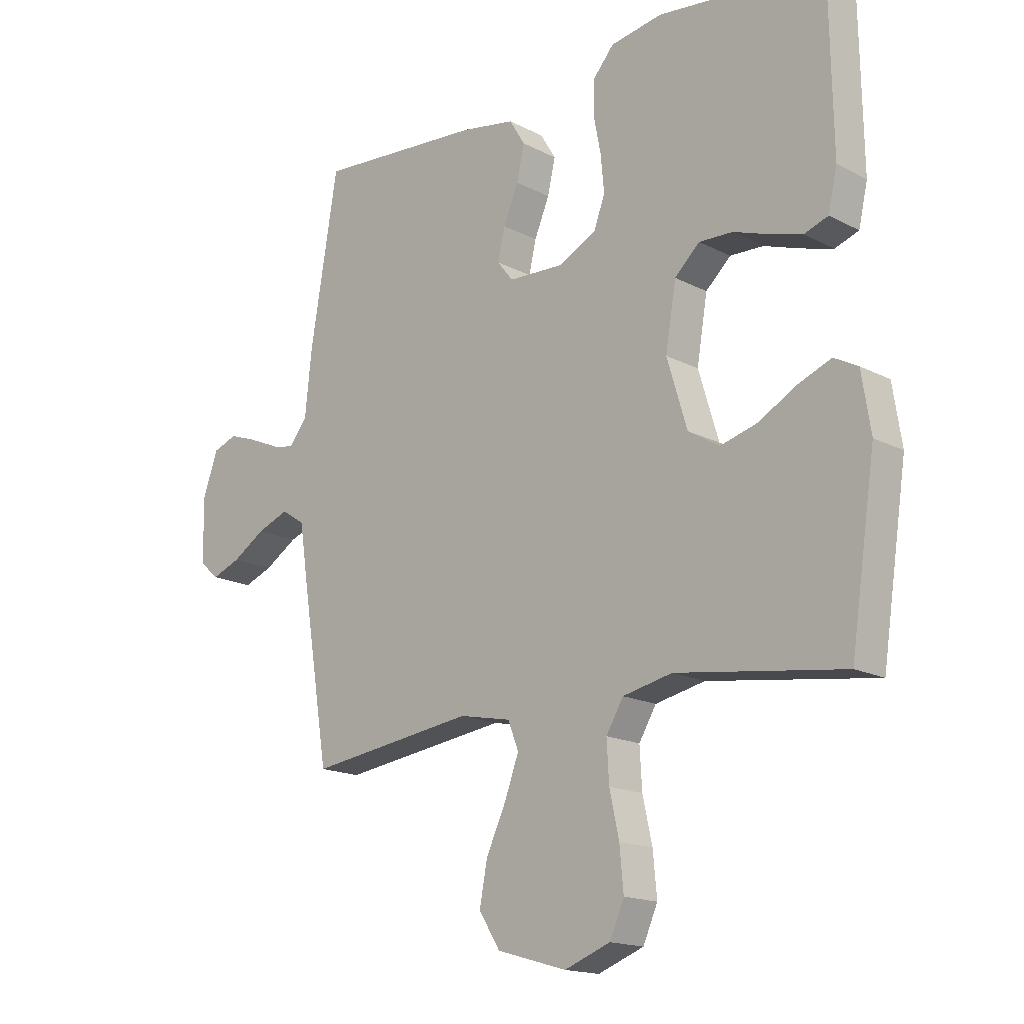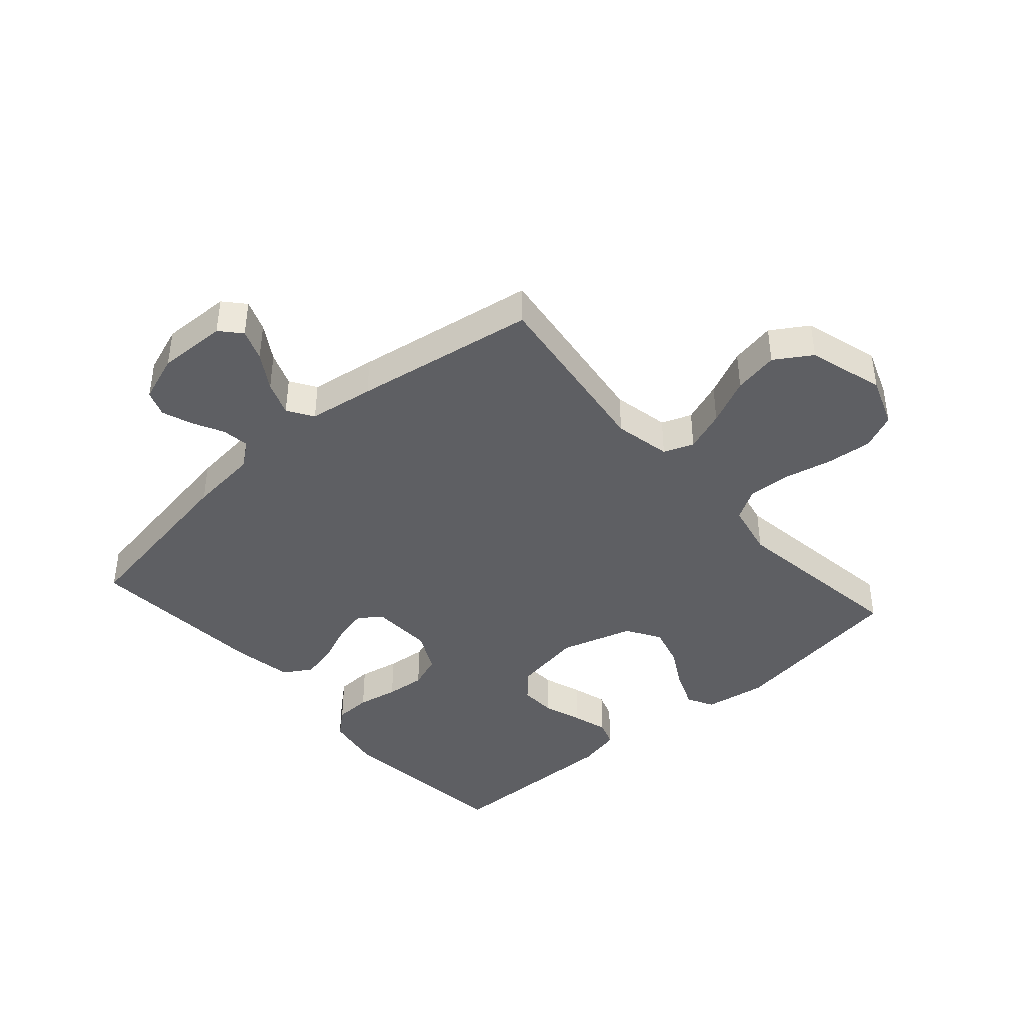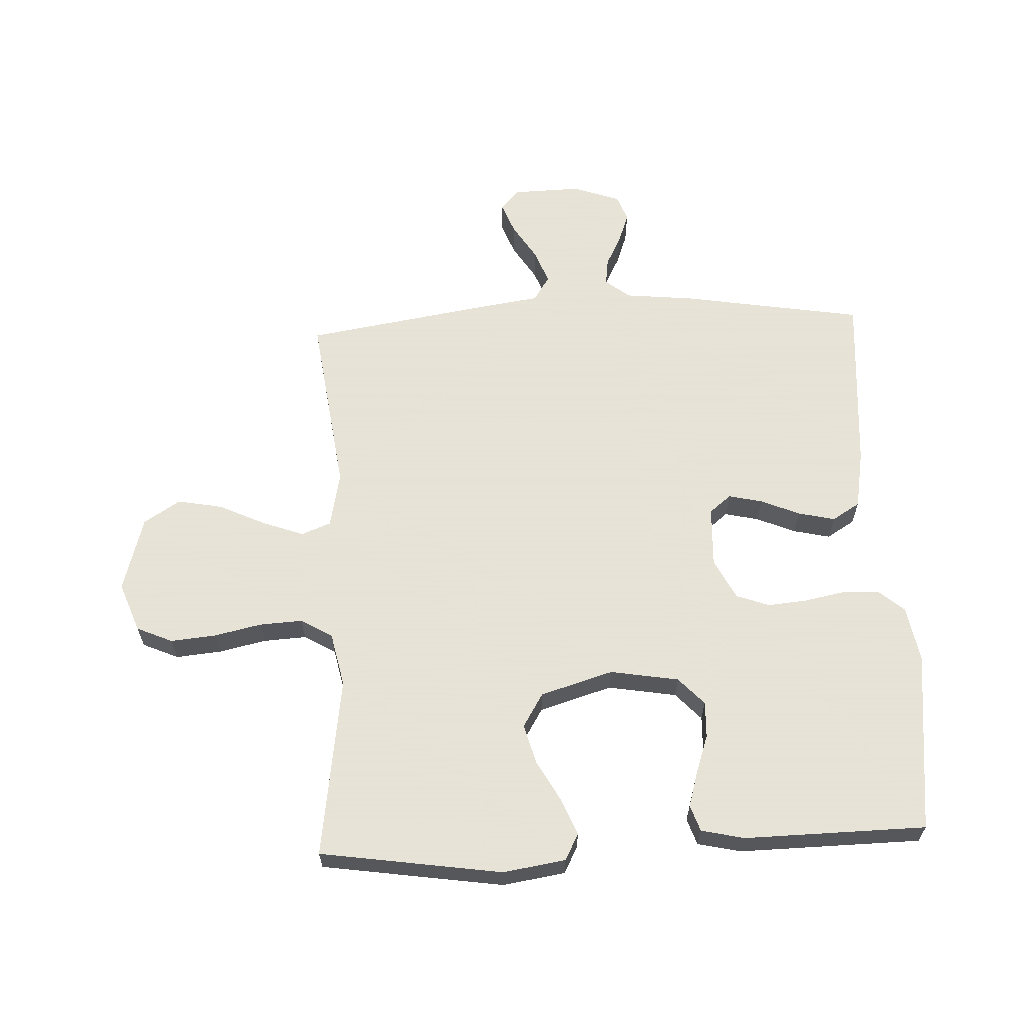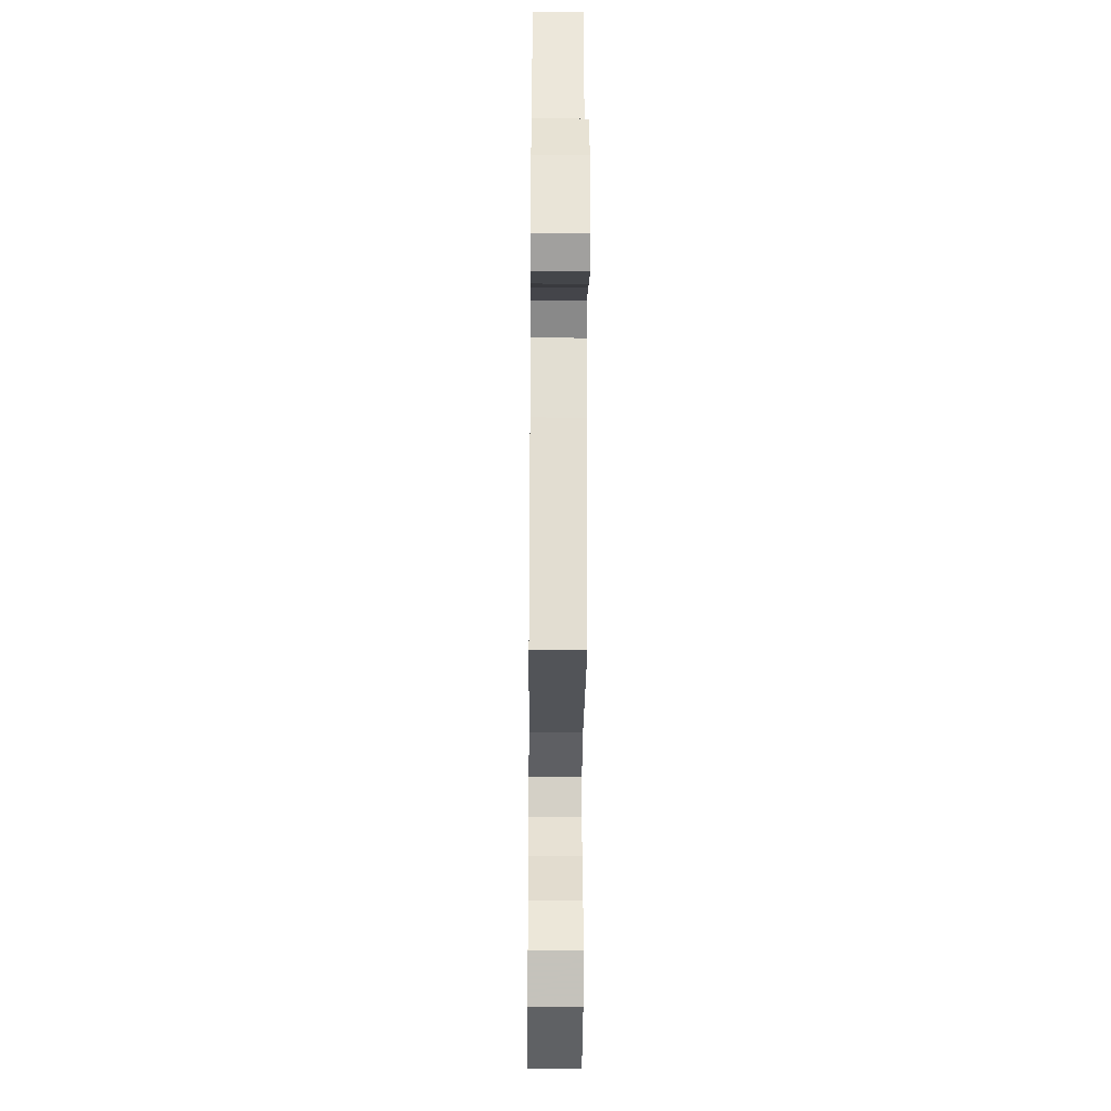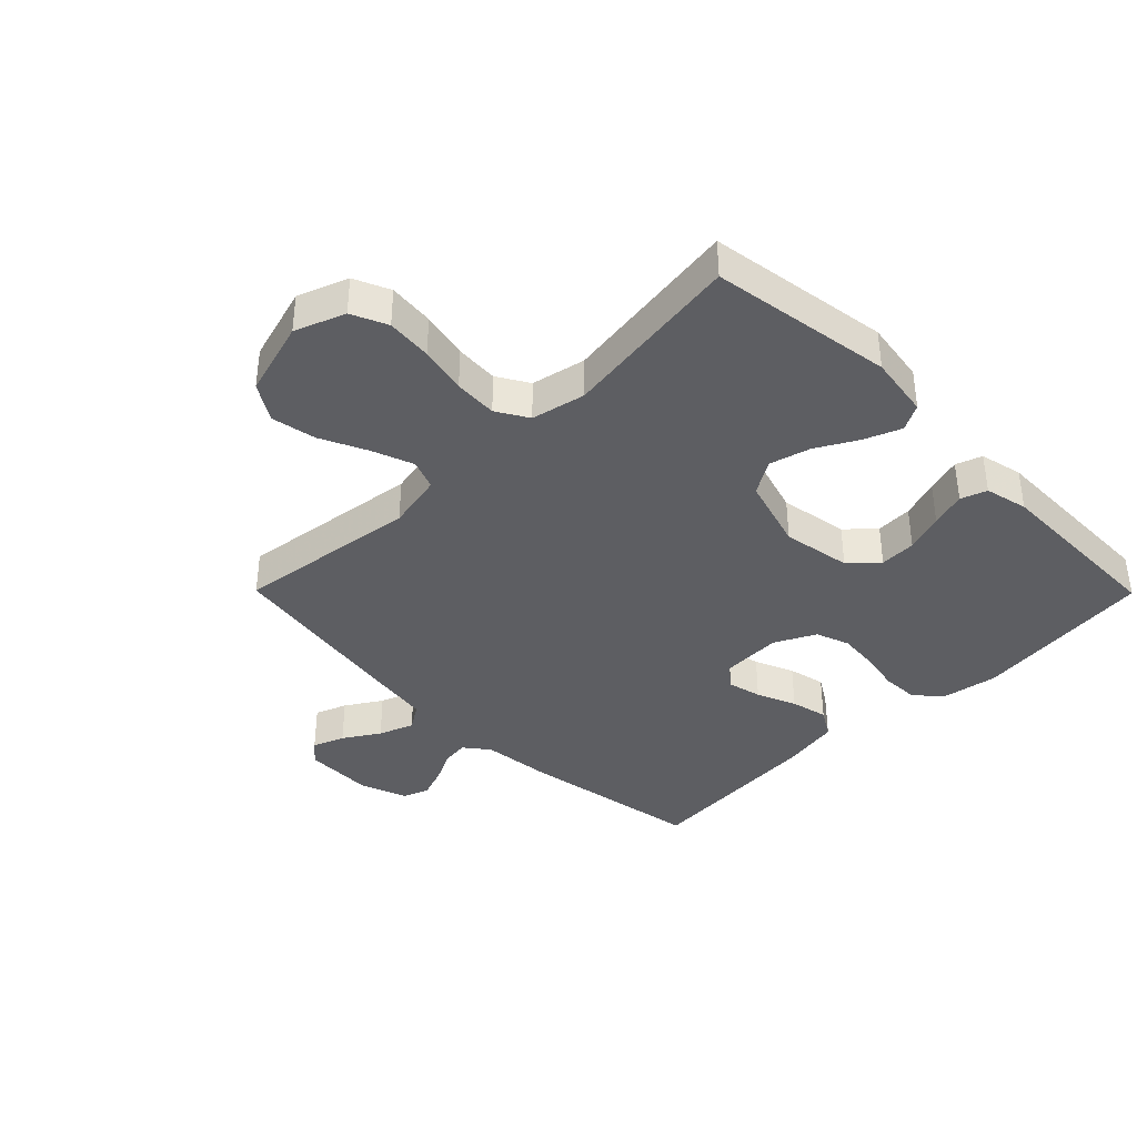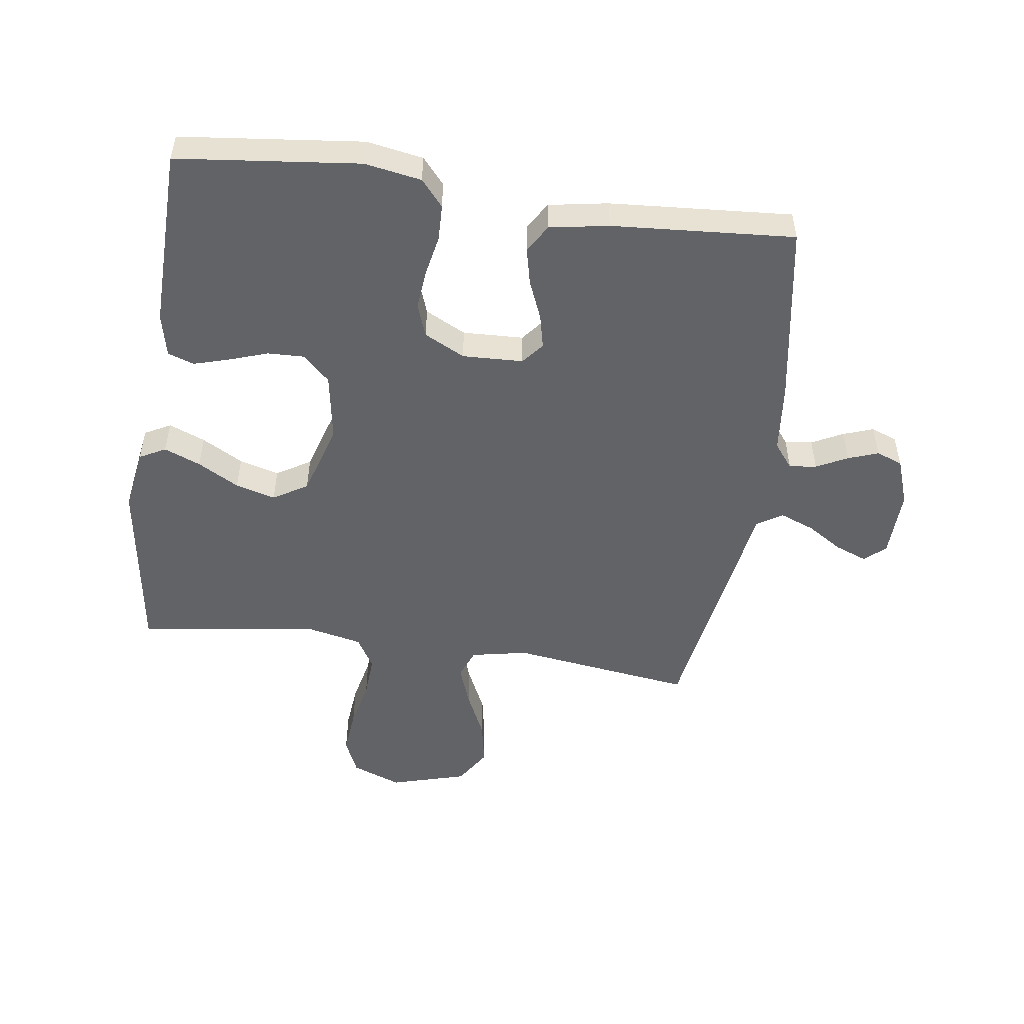
<metadata>
{"format":"obj","ext":"obj","renderer":"f3d","projection":"perspective","resolution":1024,"background":"white","views":[{"elev":-16.5,"azim":-136.6,"up":"+Z"},{"elev":-41.6,"azim":131.4,"up":"+Y"},{"elev":62.8,"azim":-92.6,"up":"+Y"},{"elev":-30.4,"azim":89.5,"up":"+Z"},{"elev":-38.4,"azim":-135.3,"up":"+Y"},{"elev":-51.0,"azim":-8.2,"up":"+Y"}]}
</metadata>
<code>
v 0.5 0.07 -0.5
v 0.2 0.07 -0.46
v 0.107 0.07 -0.479
v 0.088 0.07 -0.528
v 0.113 0.07 -0.596
v 0.149 0.07 -0.673
v 0.163 0.07 -0.747
v 0.125 0.07 -0.807
v 0 0.07 -0.843
v -0.082 0.07 -0.812
v -0.108 0.07 -0.753
v -0.101 0.07 -0.678
v -0.084 0.07 -0.6
v -0.08 0.07 -0.529
v -0.111 0.07 -0.477
v -0.2 0.07 -0.458
v -0.5 0.07 -0.5
v -0.545 0.07 -0.2
v -0.529 0.07 -0.097
v -0.486 0.07 -0.074
v -0.426 0.07 -0.098
v -0.358 0.07 -0.136
v -0.292 0.07 -0.154
v -0.236 0.07 -0.12
v -0.2 0.07 0
v -0.219 0.07 0.113
v -0.264 0.07 0.155
v -0.324 0.07 0.153
v -0.388 0.07 0.131
v -0.446 0.07 0.114
v -0.489 0.07 0.129
v -0.505 0.07 0.2
v -0.5 0.07 0.5
v -0.2 0.07 0.534
v -0.107 0.07 0.518
v -0.07 0.07 0.475
v -0.068 0.07 0.415
v -0.081 0.07 0.348
v -0.087 0.07 0.283
v -0.067 0.07 0.228
v 0 0.07 0.194
v 0.1 0.07 0.198
v 0.129 0.07 0.234
v 0.116 0.07 0.29
v 0.089 0.07 0.354
v 0.075 0.07 0.415
v 0.103 0.07 0.461
v 0.2 0.07 0.478
v 0.5 0.07 0.5
v 0.55 0.07 0.2
v 0.562 0.07 0.085
v 0.594 0.07 0.044
v 0.639 0.07 0.05
v 0.69 0.07 0.076
v 0.74 0.07 0.094
v 0.783 0.07 0.078
v 0.811 0.07 0
v 0.808 0.07 -0.114
v 0.774 0.07 -0.144
v 0.722 0.07 -0.124
v 0.663 0.07 -0.087
v 0.606 0.07 -0.065
v 0.564 0.07 -0.092
v 0.548 0.07 -0.2
v 0.5 0 -0.5
v 0.2 0 -0.46
v 0.107 0 -0.479
v 0.088 0 -0.528
v 0.113 0 -0.596
v 0.149 0 -0.673
v 0.163 0 -0.747
v 0.125 0 -0.807
v 0 0 -0.843
v -0.082 0 -0.812
v -0.108 0 -0.753
v -0.101 0 -0.678
v -0.084 0 -0.6
v -0.08 0 -0.529
v -0.111 0 -0.477
v -0.2 0 -0.458
v -0.5 0 -0.5
v -0.545 0 -0.2
v -0.529 0 -0.097
v -0.486 0 -0.074
v -0.426 0 -0.098
v -0.358 0 -0.136
v -0.292 0 -0.154
v -0.236 0 -0.12
v -0.2 0 0
v -0.219 0 0.113
v -0.264 0 0.155
v -0.324 0 0.153
v -0.388 0 0.131
v -0.446 0 0.114
v -0.489 0 0.129
v -0.505 0 0.2
v -0.5 0 0.5
v -0.2 0 0.534
v -0.107 0 0.518
v -0.07 0 0.475
v -0.068 0 0.415
v -0.081 0 0.348
v -0.087 0 0.283
v -0.067 0 0.228
v 0 0 0.194
v 0.1 0 0.198
v 0.129 0 0.234
v 0.116 0 0.29
v 0.089 0 0.354
v 0.075 0 0.415
v 0.103 0 0.461
v 0.2 0 0.478
v 0.5 0 0.5
v 0.55 0 0.2
v 0.562 0 0.085
v 0.594 0 0.044
v 0.639 0 0.05
v 0.69 0 0.076
v 0.74 0 0.094
v 0.783 0 0.078
v 0.811 0 0
v 0.808 0 -0.114
v 0.774 0 -0.144
v 0.722 0 -0.124
v 0.663 0 -0.087
v 0.606 0 -0.065
v 0.564 0 -0.092
v 0.548 0 -0.2
f 63 64 1 2
f 58 59 60 61
f 58 61 62
f 57 58 62
f 56 57 62
f 53 54 55 56
f 53 56 62 63
f 48 49 50 51
f 48 51 52
f 47 48 52
f 44 45 46 47
f 43 44 47 52
f 42 43 52
f 41 42 52
f 35 36 37 38
f 35 38 39
f 34 35 39
f 33 34 39 40
f 31 32 33 40
f 28 29 30 31
f 19 20 21 22
f 19 22 23
f 16 17 18 19
f 15 16 19 23
f 14 15 23 24
f 10 11 12 13
f 10 13 14
f 9 10 14
f 8 9 14
f 5 6 7 8
f 4 5 8 14
f 3 4 14 24
f 52 53 63 2
f 28 31 40
f 27 28 40 41
f 26 27 41 52
f 2 3 24 25
f 2 25 26 52
f 66 65 128 127
f 125 124 123 122
f 126 125 122
f 126 122 121
f 126 121 120
f 120 119 118 117
f 127 126 120 117
f 115 114 113 112
f 116 115 112
f 116 112 111
f 111 110 109 108
f 116 111 108 107
f 116 107 106
f 116 106 105
f 102 101 100 99
f 103 102 99
f 103 99 98
f 104 103 98 97
f 104 97 96 95
f 95 94 93 92
f 86 85 84 83
f 87 86 83
f 83 82 81 80
f 87 83 80 79
f 88 87 79 78
f 77 76 75 74
f 78 77 74
f 78 74 73
f 78 73 72
f 72 71 70 69
f 78 72 69 68
f 88 78 68 67
f 66 127 117 116
f 104 95 92
f 105 104 92 91
f 116 105 91 90
f 89 88 67 66
f 116 90 89 66
f 1 65 66 2
f 2 66 67 3
f 3 67 68 4
f 4 68 69 5
f 5 69 70 6
f 6 70 71 7
f 7 71 72 8
f 8 72 73 9
f 9 73 74 10
f 10 74 75 11
f 11 75 76 12
f 12 76 77 13
f 13 77 78 14
f 14 78 79 15
f 15 79 80 16
f 16 80 81 17
f 17 81 82 18
f 18 82 83 19
f 19 83 84 20
f 20 84 85 21
f 21 85 86 22
f 22 86 87 23
f 23 87 88 24
f 24 88 89 25
f 25 89 90 26
f 26 90 91 27
f 27 91 92 28
f 28 92 93 29
f 29 93 94 30
f 30 94 95 31
f 31 95 96 32
f 32 96 97 33
f 33 97 98 34
f 34 98 99 35
f 35 99 100 36
f 36 100 101 37
f 37 101 102 38
f 38 102 103 39
f 39 103 104 40
f 40 104 105 41
f 41 105 106 42
f 42 106 107 43
f 43 107 108 44
f 44 108 109 45
f 45 109 110 46
f 46 110 111 47
f 47 111 112 48
f 48 112 113 49
f 49 113 114 50
f 50 114 115 51
f 51 115 116 52
f 52 116 117 53
f 53 117 118 54
f 54 118 119 55
f 55 119 120 56
f 56 120 121 57
f 57 121 122 58
f 58 122 123 59
f 59 123 124 60
f 60 124 125 61
f 61 125 126 62
f 62 126 127 63
f 63 127 128 64
f 64 128 65 1

</code>
